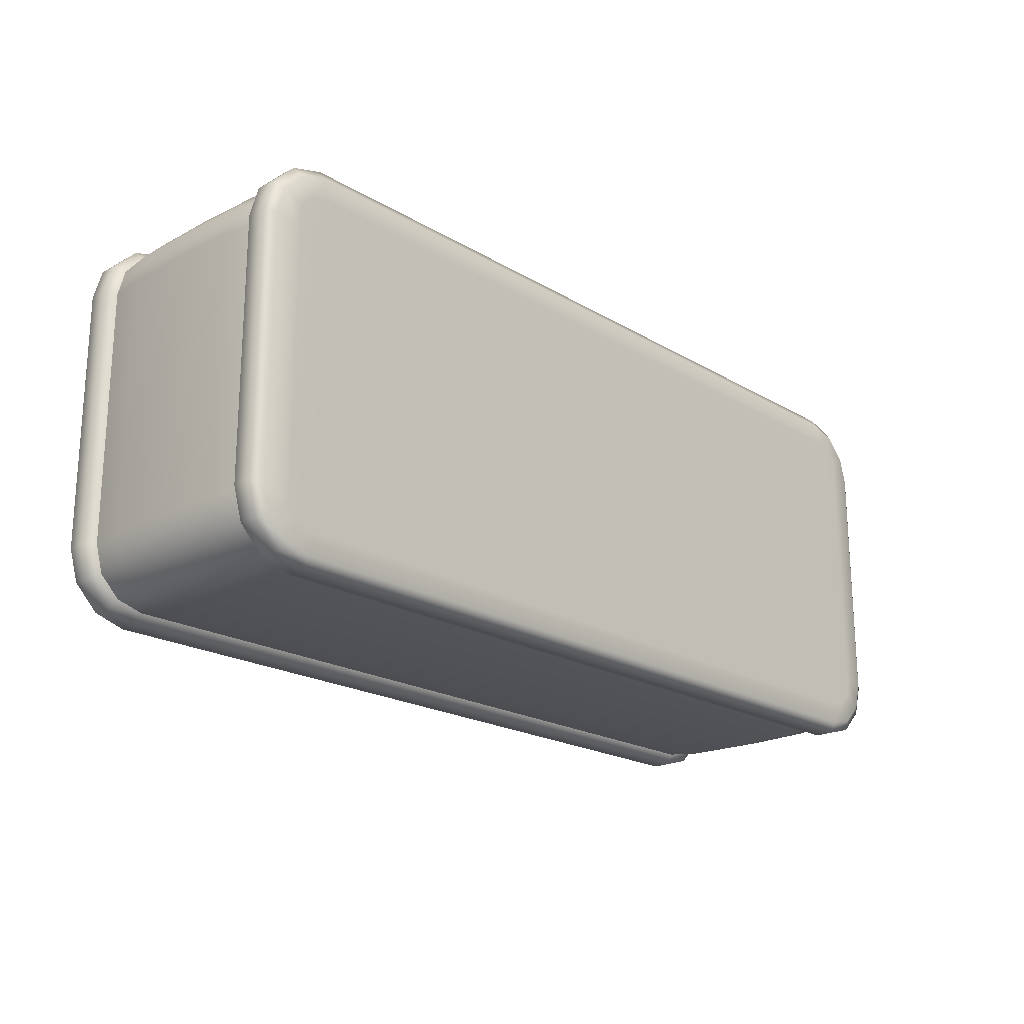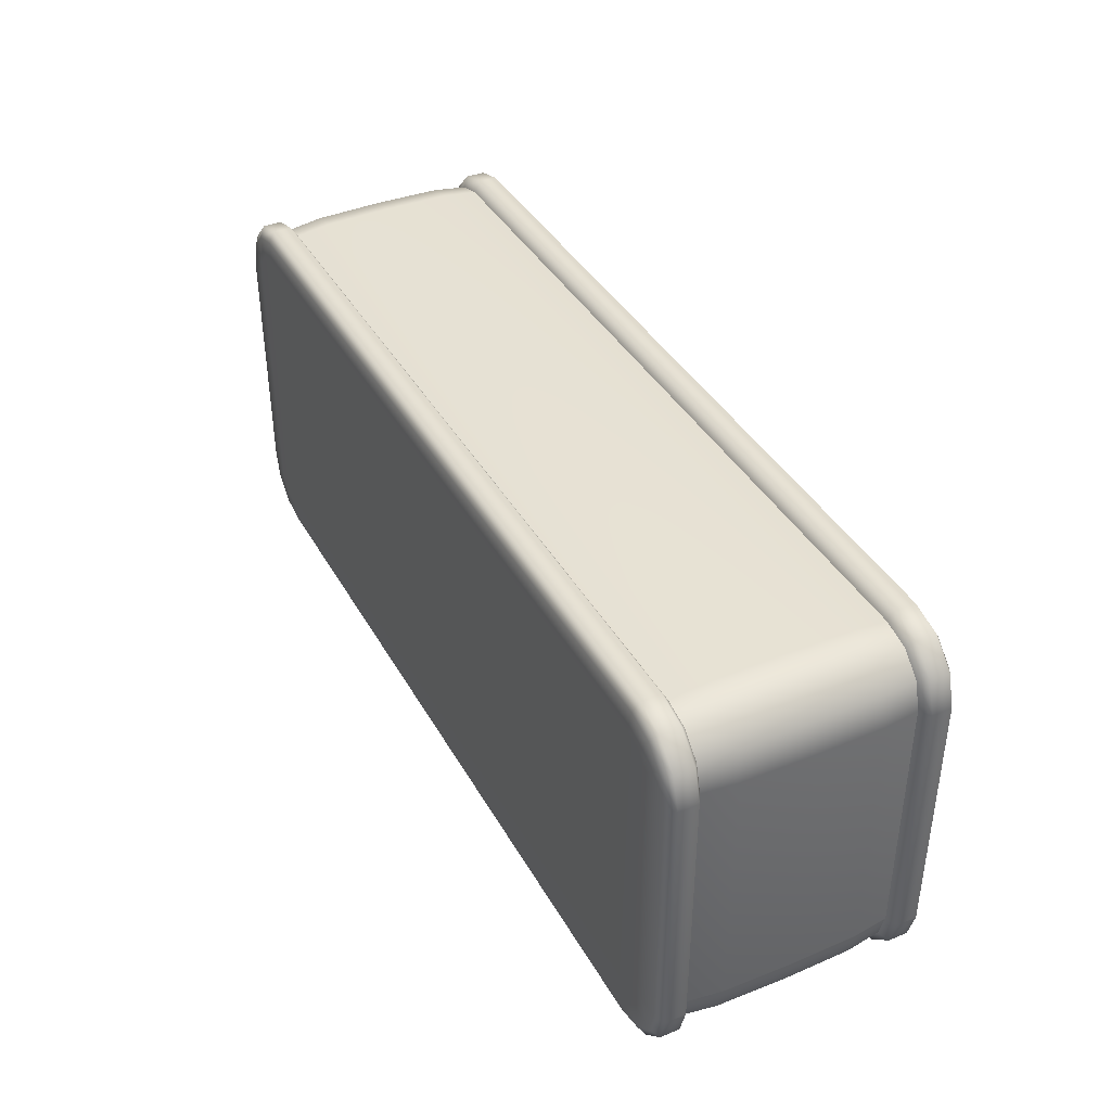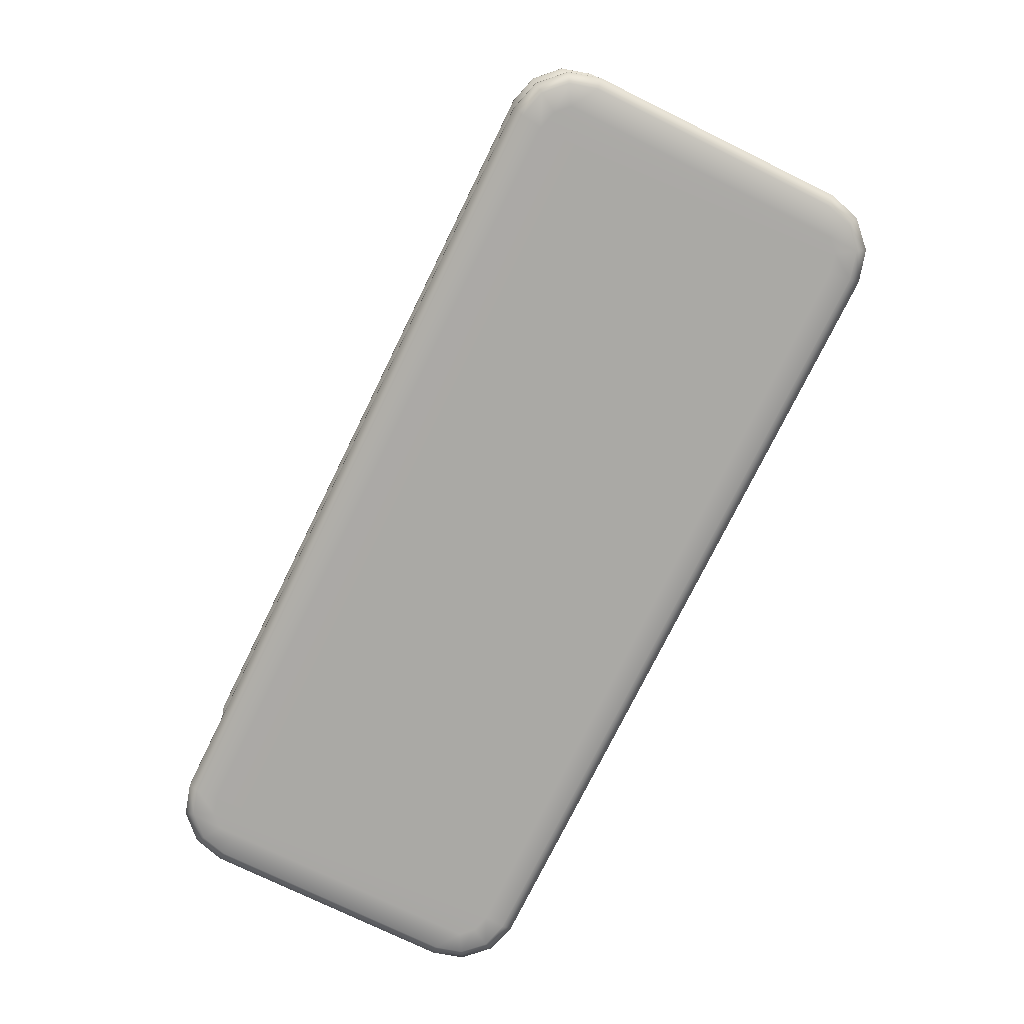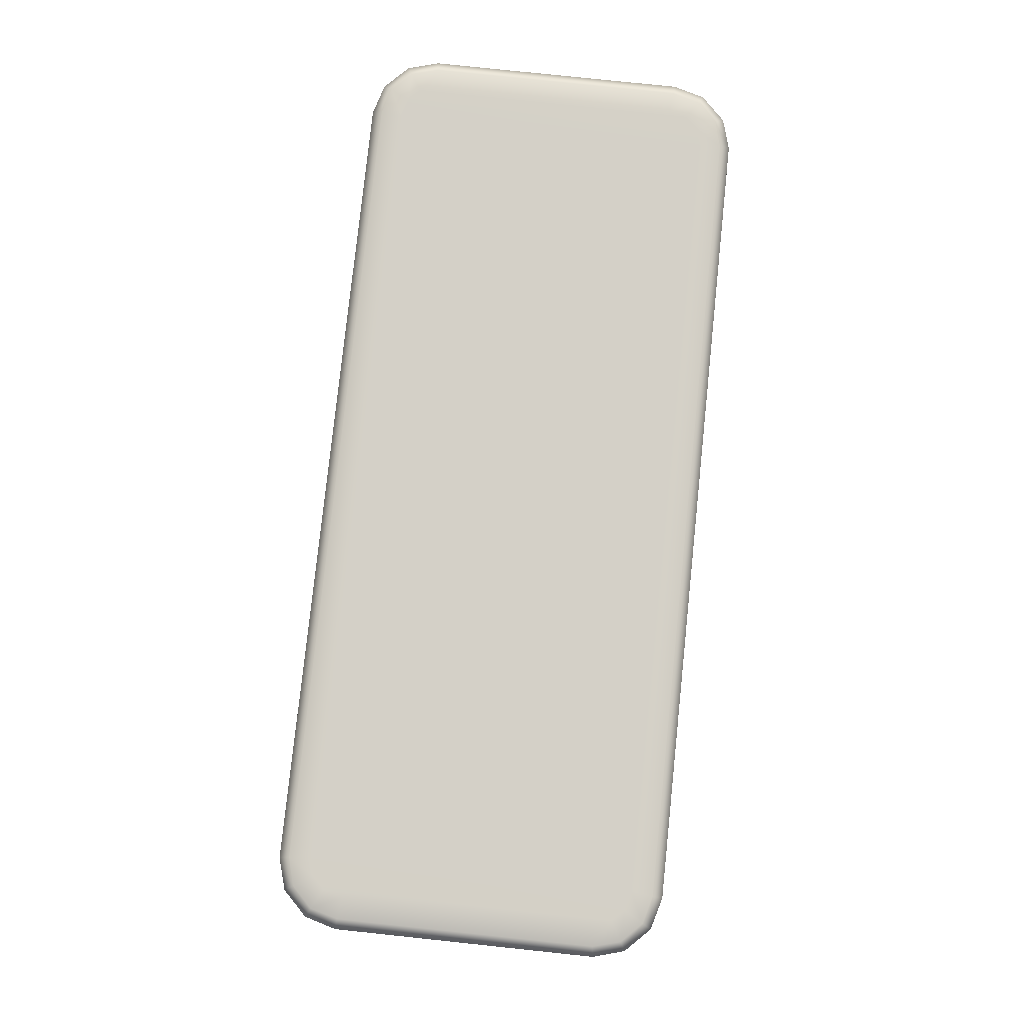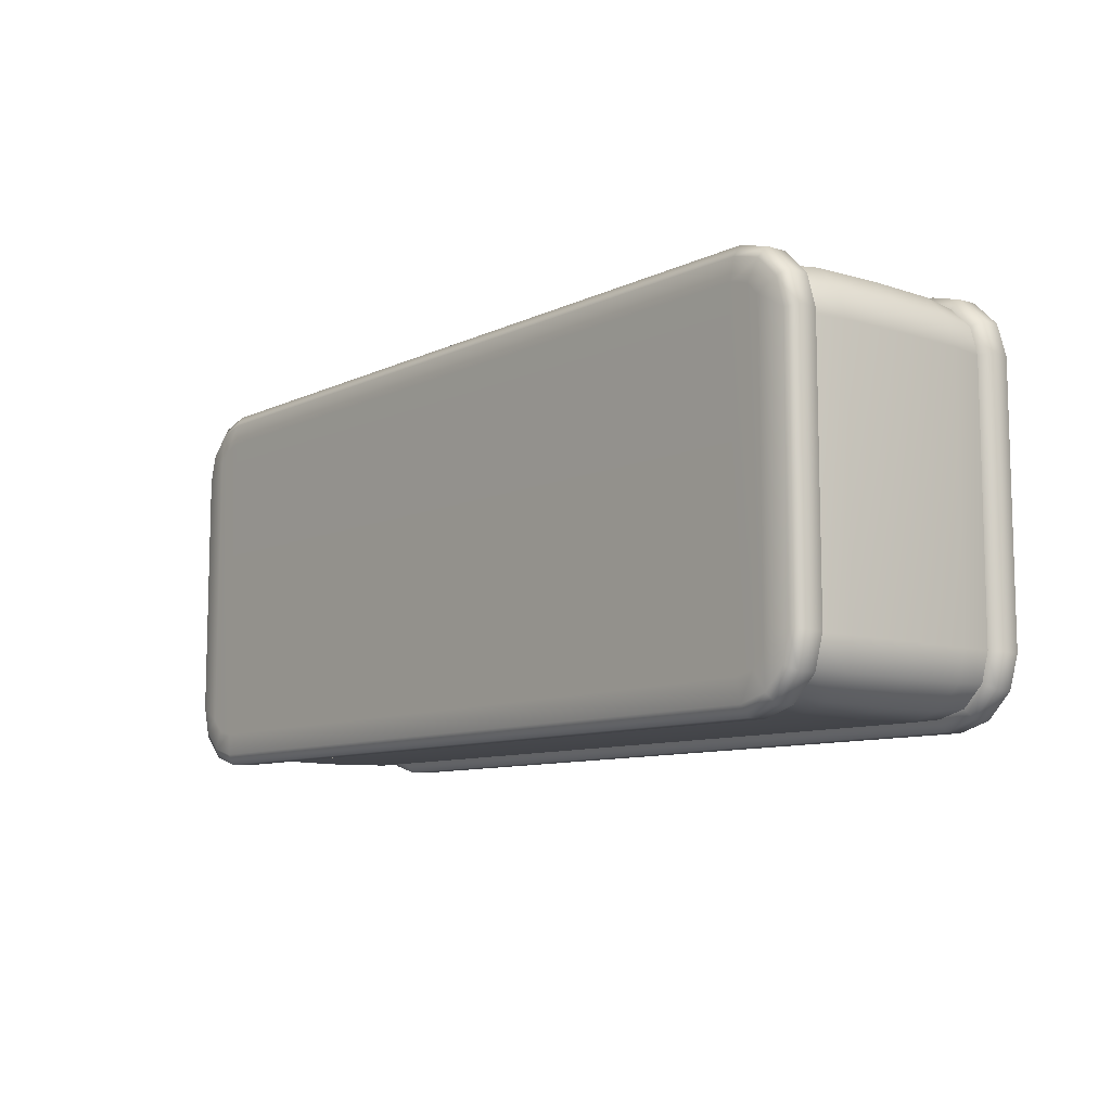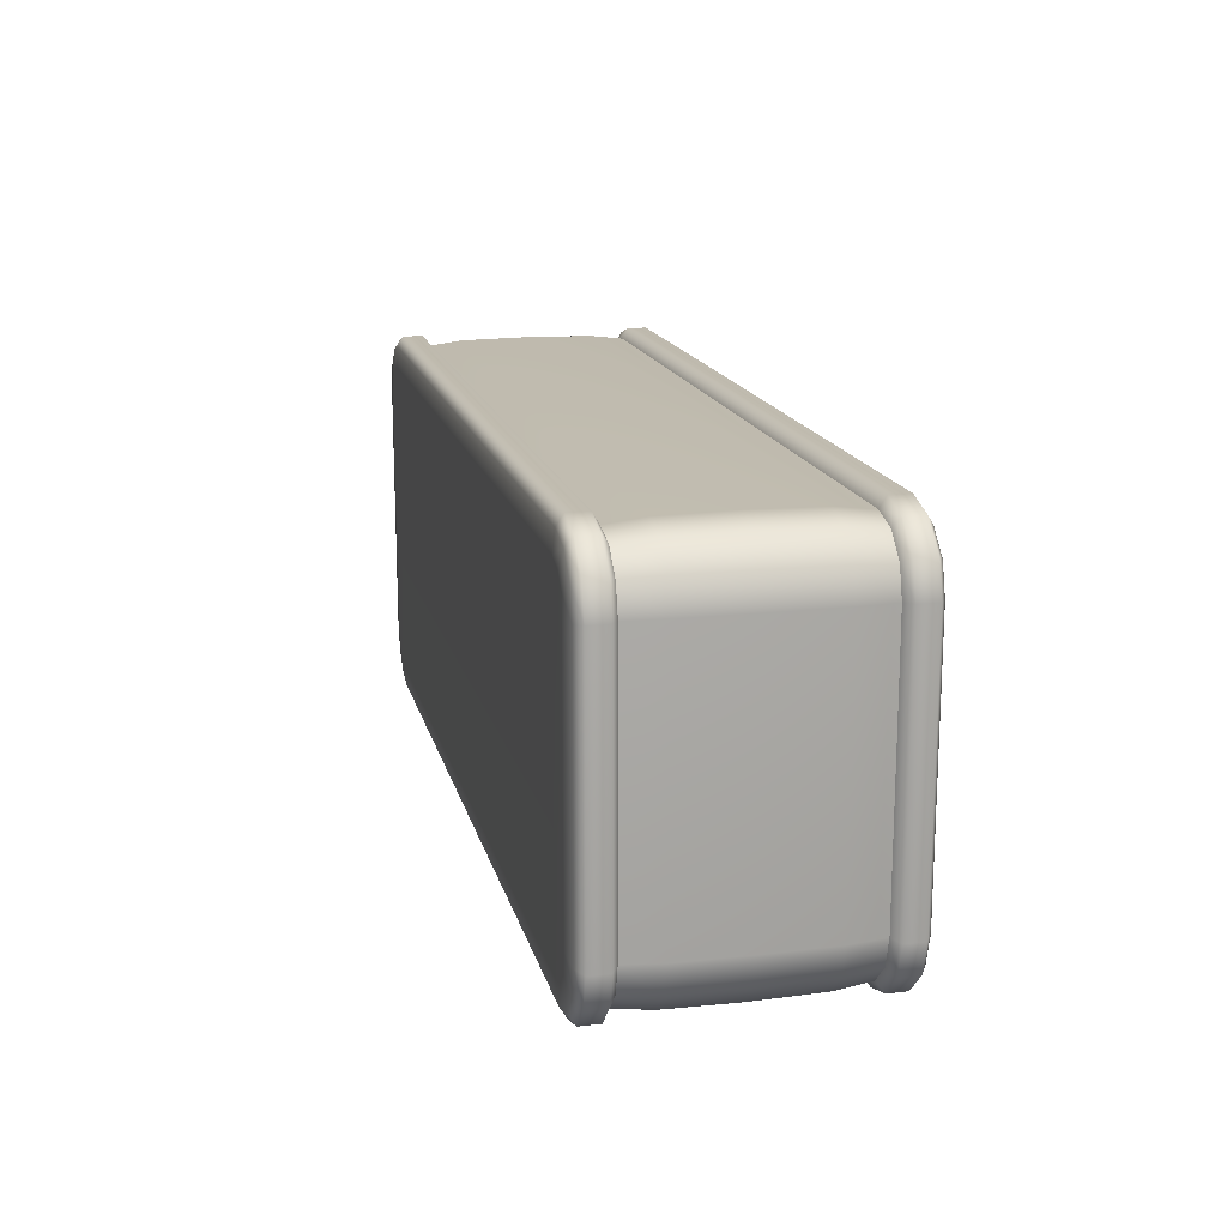
<metadata>
{"format":"obj","ext":"obj","renderer":"f3d","projection":"perspective","resolution":1024,"background":"white","views":[{"elev":-20.4,"azim":-47.1,"up":"+Z"},{"elev":39.4,"azim":-116.9,"up":"+Z"},{"elev":-75.4,"azim":-116.1,"up":"+Y"},{"elev":80.0,"azim":96.0,"up":"+Y"},{"elev":-9.3,"azim":50.9,"up":"+Z"},{"elev":16.1,"azim":76.8,"up":"+Z"}]}
</metadata>
<code>
g default
v 1.618 -0.3516 -0.6253
v 1.712 -0.3516 -0.6002
v 1.78 -0.3516 -0.5315
v 1.805 -0.3516 -0.4377
v 1.618 0.3512 -0.6253
v 1.805 0.3512 -0.4377
v 1.78 0.3512 -0.5315
v 1.712 0.3512 -0.6002
v 1.618 -0.3516 0.6257
v 1.805 -0.3516 0.438
v 1.78 -0.3516 0.5319
v 1.712 -0.3516 0.6005
v 1.618 0.3512 0.6257
v 1.712 0.3512 0.6005
v 1.78 0.3512 0.5319
v 1.805 0.3512 0.438
v -1.285 -0.3516 0.4379
v -1.098 -0.3516 0.6255
v -1.192 -0.3516 0.6004
v -1.26 -0.3516 0.5317
v -1.285 0.3512 0.4379
v -1.26 0.3512 0.5317
v -1.192 0.3512 0.6004
v -1.098 0.3512 0.6255
v -1.098 -0.3516 -0.6255
v -1.285 -0.3516 -0.4379
v -1.26 -0.3516 -0.5317
v -1.191 -0.3516 -0.6004
v -1.098 0.3512 -0.6255
v -1.191 0.3512 -0.6004
v -1.26 0.3512 -0.5317
v -1.285 0.3512 -0.4379
v -1.098 -0.462 -0.6255
v 1.618 -0.462 -0.6253
v 1.712 -0.462 -0.6002
v 1.78 -0.462 -0.5315
v 1.805 -0.462 -0.4377
v 1.805 -0.462 0.438
v 1.78 -0.462 0.5319
v 1.712 -0.462 0.6005
v 1.618 -0.462 0.6257
v -1.098 -0.462 0.6255
v -1.192 -0.462 0.6004
v -1.26 -0.462 0.5317
v -1.285 -0.462 0.4379
v -1.285 -0.462 -0.4379
v -1.26 -0.462 -0.5317
v -1.191 -0.462 -0.6004
v -1.26 0.4616 0.5317
v -1.285 0.4616 0.4379
v -1.192 0.4616 0.6004
v -1.098 0.4616 0.6255
v 1.618 0.4616 0.6257
v 1.712 0.4616 0.6005
v 1.78 0.4616 0.5319
v 1.805 0.4616 0.438
v 1.805 0.4616 -0.4377
v 1.78 0.4616 -0.5315
v 1.712 0.4616 -0.6002
v 1.618 0.4616 -0.6253
v -1.098 0.4616 -0.6255
v -1.191 0.4616 -0.6004
v -1.26 0.4616 -0.5317
v -1.285 0.4616 -0.4379
v -1.102 -0.3737 -0.6616
v 1.623 -0.3737 -0.6615
v 1.623 -0.4399 -0.6615
v -1.102 -0.4399 -0.6616
v 1.729 -0.3737 -0.631
v 1.729 -0.4399 -0.631
v 1.811 -0.3737 -0.5493
v 1.811 -0.4399 -0.5493
v 1.842 -0.3737 -0.4424
v 1.842 -0.4399 -0.4424
v 1.841 -0.3737 0.4428
v 1.841 -0.4399 0.4428
v 1.811 -0.3737 0.5496
v 1.811 -0.4399 0.5496
v 1.729 -0.3737 0.6313
v 1.729 -0.4399 0.6313
v 1.622 -0.3737 0.6618
v 1.622 -0.4399 0.6618
v -1.102 -0.3737 0.6617
v -1.102 -0.4399 0.6617
v -1.209 -0.3737 0.6311
v -1.209 -0.4399 0.6311
v -1.291 -0.3737 0.5494
v -1.291 -0.4399 0.5494
v -1.321 -0.3737 0.4426
v -1.321 -0.4399 0.4426
v -1.321 -0.3737 -0.4426
v -1.321 -0.4399 -0.4426
v -1.291 -0.3737 -0.5494
v -1.291 -0.4399 -0.5494
v -1.209 -0.3737 -0.6311
v -1.209 -0.4399 -0.6311
v -1.291 0.3733 0.5494
v -1.321 0.3733 0.4426
v -1.291 0.4395 0.5494
v -1.321 0.4395 0.4426
v -1.209 0.3733 0.6311
v -1.209 0.4395 0.6311
v -1.102 0.3733 0.6617
v -1.102 0.4395 0.6617
v 1.622 0.3733 0.6618
v 1.622 0.4395 0.6618
v 1.729 0.3733 0.6313
v 1.729 0.4395 0.6313
v 1.811 0.3733 0.5496
v 1.811 0.4395 0.5496
v 1.841 0.3733 0.4428
v 1.841 0.4395 0.4428
v 1.842 0.3733 -0.4424
v 1.842 0.4395 -0.4424
v 1.811 0.3733 -0.5493
v 1.811 0.4395 -0.5493
v 1.729 0.3733 -0.631
v 1.729 0.4395 -0.631
v 1.623 0.3733 -0.6615
v 1.623 0.4395 -0.6615
v -1.102 0.3733 -0.6616
v -1.102 0.4395 -0.6616
v -1.209 0.3733 -0.6311
v -1.209 0.4395 -0.6311
v -1.291 0.3733 -0.5494
v -1.291 0.4395 -0.5494
v -1.321 0.3733 -0.4426
v -1.321 0.4395 -0.4426
v 1.82 -0.2316 -0.4396
v 1.82 0.2312 -0.4396
v 1.82 0.2312 0.44
v 1.82 -0.2316 0.44
v 1.62 -0.2316 0.6404
v 1.62 0.2312 0.6404
v -1.1 0.2312 0.6402
v -1.1 -0.2316 0.6402
v -1.3 -0.2316 0.4398
v -1.3 0.2312 0.4398
v -1.3 0.2312 -0.4398
v -1.3 -0.2316 -0.4398
v -1.1 -0.2316 -0.6402
v -1.1 0.2312 -0.6402
v 1.62 0.2312 -0.64
v 1.62 -0.2316 -0.64
v 1.793 -0.2316 -0.5391
v 1.793 0.2312 -0.5391
v 1.719 -0.2316 -0.6134
v 1.719 0.2312 -0.6134
v 1.719 -0.2316 0.6137
v 1.719 0.2312 0.6137
v 1.793 -0.2316 0.5395
v 1.793 0.2312 0.5395
v -1.273 -0.2316 0.5393
v -1.273 0.2312 0.5393
v -1.199 -0.2316 0.6135
v -1.199 0.2312 0.6135
v -1.199 -0.2316 -0.6135
v -1.199 0.2312 -0.6135
v -1.273 -0.2316 -0.5393
v -1.273 0.2312 -0.5393
v 1.824 -0.000197 -0.4401
v 1.824 -0.000197 0.4405
v 1.62 -0.000197 0.6441
v -1.1 -0.000197 0.6439
v -1.304 -0.000197 0.4403
v -1.304 -0.000197 -0.4403
v -1.1 -0.000197 -0.6439
v 1.62 -0.000197 -0.6437
v 1.797 -0.000197 -0.541
v 1.721 -0.000197 -0.6167
v 1.721 -0.000197 0.617
v 1.797 -0.000197 0.5414
v -1.277 -0.000197 0.5412
v -1.201 -0.000197 0.6168
v -1.201 -0.000197 -0.6168
v -1.277 -0.000197 -0.5412
v -1.088 -0.4687 -0.5519
v 1.608 -0.4687 -0.5517
v 1.673 -0.4687 -0.5342
v 1.714 -0.4687 -0.4934
v 1.732 -0.4687 -0.428
v 1.732 -0.4687 0.4283
v 1.714 -0.4687 0.4938
v 1.673 -0.4687 0.5345
v 1.608 -0.4687 0.5521
v -1.088 -0.4687 0.5519
v -1.153 -0.4687 0.5344
v -1.194 -0.4687 0.4936
v -1.212 -0.4687 0.4282
v -1.212 -0.4687 -0.4282
v -1.194 -0.4687 -0.4936
v -1.153 -0.4687 -0.5344
v -1.194 0.4683 0.4936
v -1.212 0.4683 0.4282
v -1.153 0.4683 0.5344
v -1.088 0.4683 0.5519
v 1.608 0.4683 0.5521
v 1.673 0.4683 0.5345
v 1.714 0.4683 0.4938
v 1.732 0.4683 0.4283
v 1.732 0.4683 -0.428
v 1.714 0.4683 -0.4934
v 1.673 0.4683 -0.5342
v 1.608 0.4683 -0.5517
v -1.088 0.4683 -0.5519
v -1.153 0.4683 -0.5344
v -1.194 0.4683 -0.4936
v -1.212 0.4683 -0.4282
g FoodTallRUpperArm
f 184 179 180 183
f 194 193 207 208
f 65 66 67 68
f 66 69 70 67
f 69 71 72 70
f 71 73 74 72
f 73 75 76 74
f 75 77 78 76
f 77 79 80 78
f 79 81 82 80
f 81 83 84 82
f 83 85 86 84
f 85 87 88 86
f 87 89 90 88
f 89 91 92 90
f 91 93 94 92
f 93 95 96 94
f 95 65 68 96
f 98 97 99 100
f 97 101 102 99
f 101 103 104 102
f 103 105 106 104
f 105 107 108 106
f 107 109 110 108
f 109 111 112 110
f 111 113 114 112
f 113 115 116 114
f 115 117 118 116
f 117 119 120 118
f 119 121 122 120
f 121 123 124 122
f 123 125 126 124
f 125 127 128 126
f 127 98 100 128
f 25 1 66 65
f 34 33 68 67
f 1 2 69 66
f 35 34 67 70
f 2 3 71 69
f 36 35 70 72
f 3 4 73 71
f 37 36 72 74
f 4 10 75 73
f 38 37 74 76
f 10 11 77 75
f 39 38 76 78
f 11 12 79 77
f 40 39 78 80
f 12 9 81 79
f 41 40 80 82
f 9 18 83 81
f 42 41 82 84
f 18 19 85 83
f 43 42 84 86
f 19 20 87 85
f 44 43 86 88
f 20 17 89 87
f 45 44 88 90
f 17 26 91 89
f 46 45 90 92
f 26 27 93 91
f 47 46 92 94
f 27 28 95 93
f 48 47 94 96
f 28 25 65 95
f 33 48 96 68
f 21 22 97 98
f 49 50 100 99
f 22 23 101 97
f 51 49 99 102
f 23 24 103 101
f 52 51 102 104
f 24 13 105 103
f 53 52 104 106
f 13 14 107 105
f 54 53 106 108
f 14 15 109 107
f 55 54 108 110
f 15 16 111 109
f 56 55 110 112
f 16 6 113 111
f 57 56 112 114
f 6 7 115 113
f 58 57 114 116
f 7 8 117 115
f 59 58 116 118
f 8 5 119 117
f 60 59 118 120
f 5 29 121 119
f 61 60 120 122
f 29 30 123 121
f 62 61 122 124
f 30 31 125 123
f 63 62 124 126
f 31 32 127 125
f 64 63 126 128
f 32 21 98 127
f 50 64 128 100
f 6 16 131 130
f 10 4 129 132
f 13 24 135 134
f 18 9 133 136
f 21 32 139 138
f 26 17 137 140
f 29 5 143 142
f 1 25 141 144
f 4 3 145 129
f 7 6 130 146
f 3 2 147 145
f 8 7 146 148
f 2 1 144 147
f 5 8 148 143
f 9 12 149 133
f 14 13 134 150
f 12 11 151 149
f 15 14 150 152
f 11 10 132 151
f 16 15 152 131
f 17 20 153 137
f 22 21 138 154
f 20 19 155 153
f 23 22 154 156
f 19 18 136 155
f 24 23 156 135
f 25 28 157 141
f 30 29 142 158
f 28 27 159 157
f 31 30 158 160
f 27 26 140 159
f 32 31 160 139
f 130 131 162 161
f 132 129 161 162
f 134 135 164 163
f 136 133 163 164
f 138 139 166 165
f 140 137 165 166
f 142 143 168 167
f 144 141 167 168
f 129 145 169 161
f 146 130 161 169
f 145 147 170 169
f 148 146 169 170
f 147 144 168 170
f 143 148 170 168
f 133 149 171 163
f 150 134 163 171
f 149 151 172 171
f 152 150 171 172
f 151 132 162 172
f 131 152 172 162
f 137 153 173 165
f 154 138 165 173
f 153 155 174 173
f 156 154 173 174
f 155 136 164 174
f 135 156 174 164
f 141 157 175 167
f 158 142 167 175
f 157 159 176 175
f 160 158 175 176
f 159 140 166 176
f 139 160 176 166
f 33 34 178 177
f 34 35 179 178
f 35 36 180 179
f 36 37 181 180
f 37 38 182 181
f 38 39 183 182
f 39 40 184 183
f 40 41 185 184
f 41 42 186 185
f 42 43 187 186
f 43 44 188 187
f 44 45 189 188
f 45 46 190 189
f 46 47 191 190
f 47 48 192 191
f 48 33 177 192
f 50 49 193 194
f 49 51 195 193
f 51 52 196 195
f 52 53 197 196
f 53 54 198 197
f 54 55 199 198
f 55 56 200 199
f 56 57 201 200
f 57 58 202 201
f 58 59 203 202
f 59 60 204 203
f 60 61 205 204
f 61 62 206 205
f 62 63 207 206
f 63 64 208 207
f 64 50 194 208
f 204 197 198 203
f 177 178 185 186
f 205 196 197 204
f 177 186 187 192
f 202 199 200 201
f 185 178 179 184
f 203 198 199 202
f 183 180 181 182
f 206 195 196 205
f 192 187 188 191
f 207 193 195 206
f 191 188 189 190

</code>
